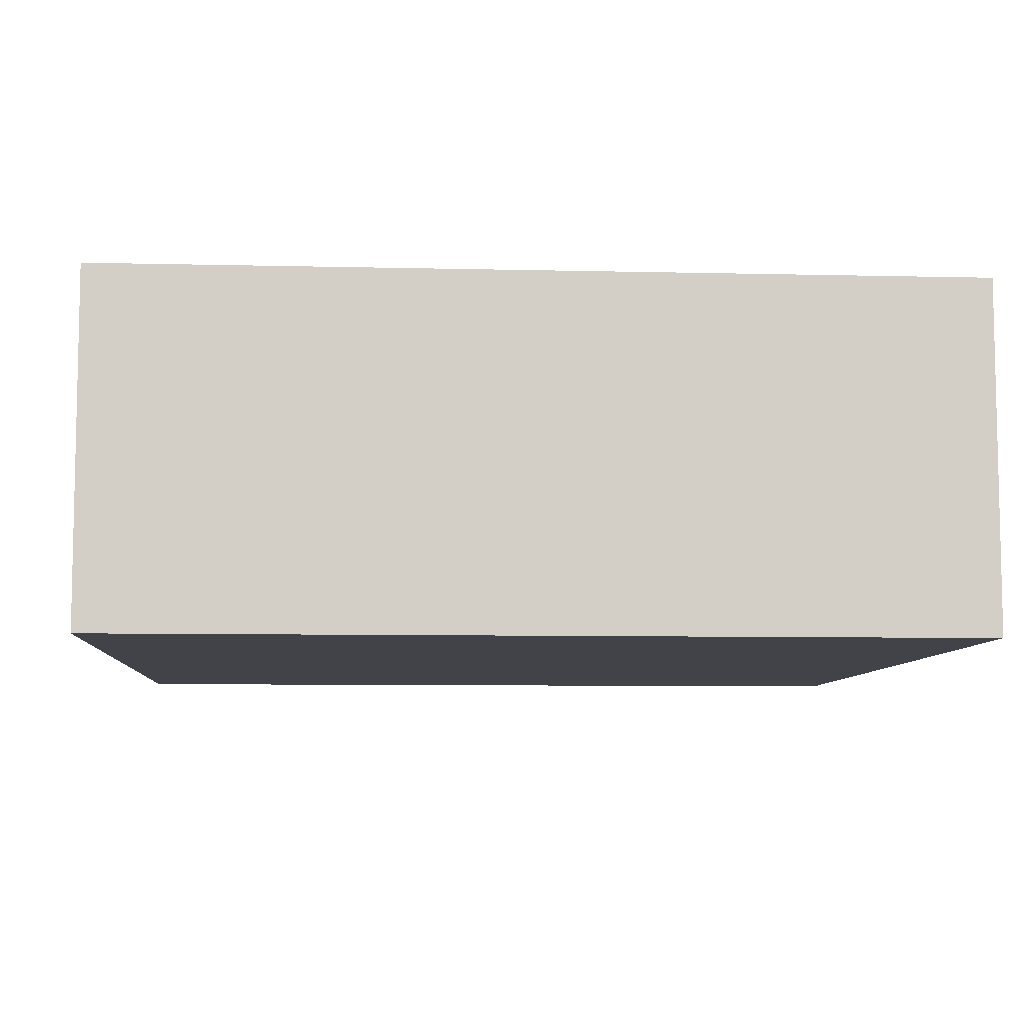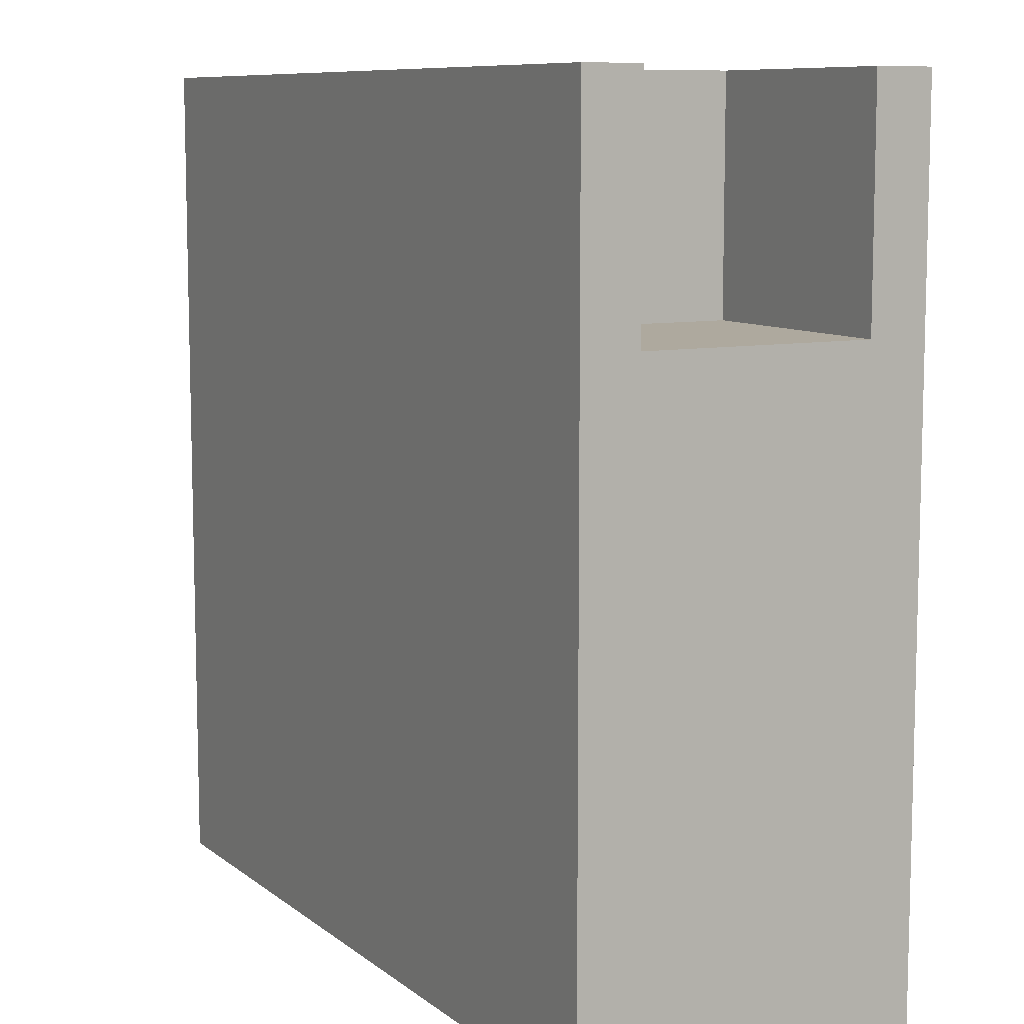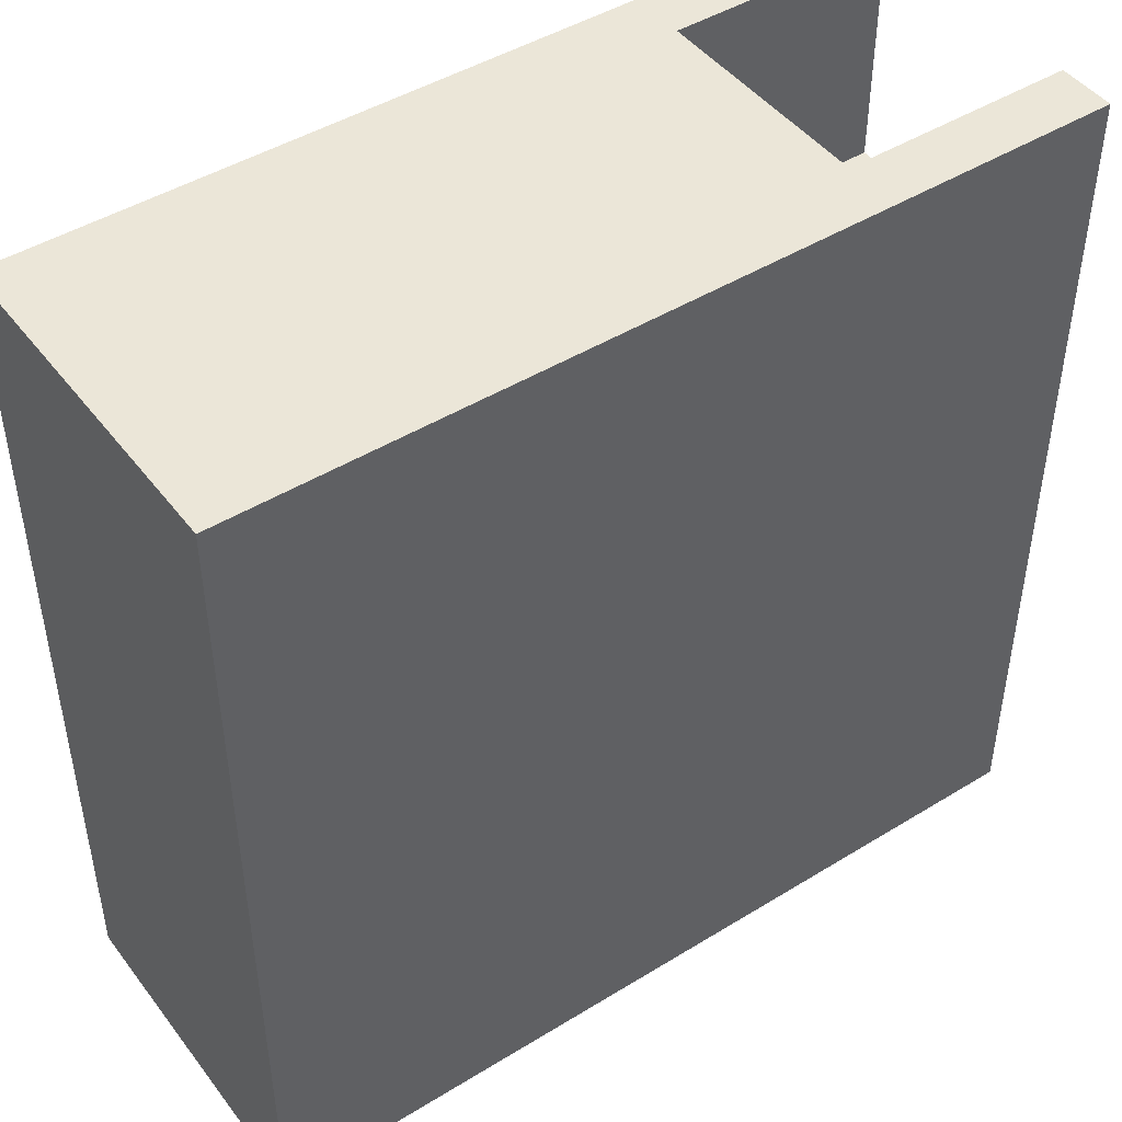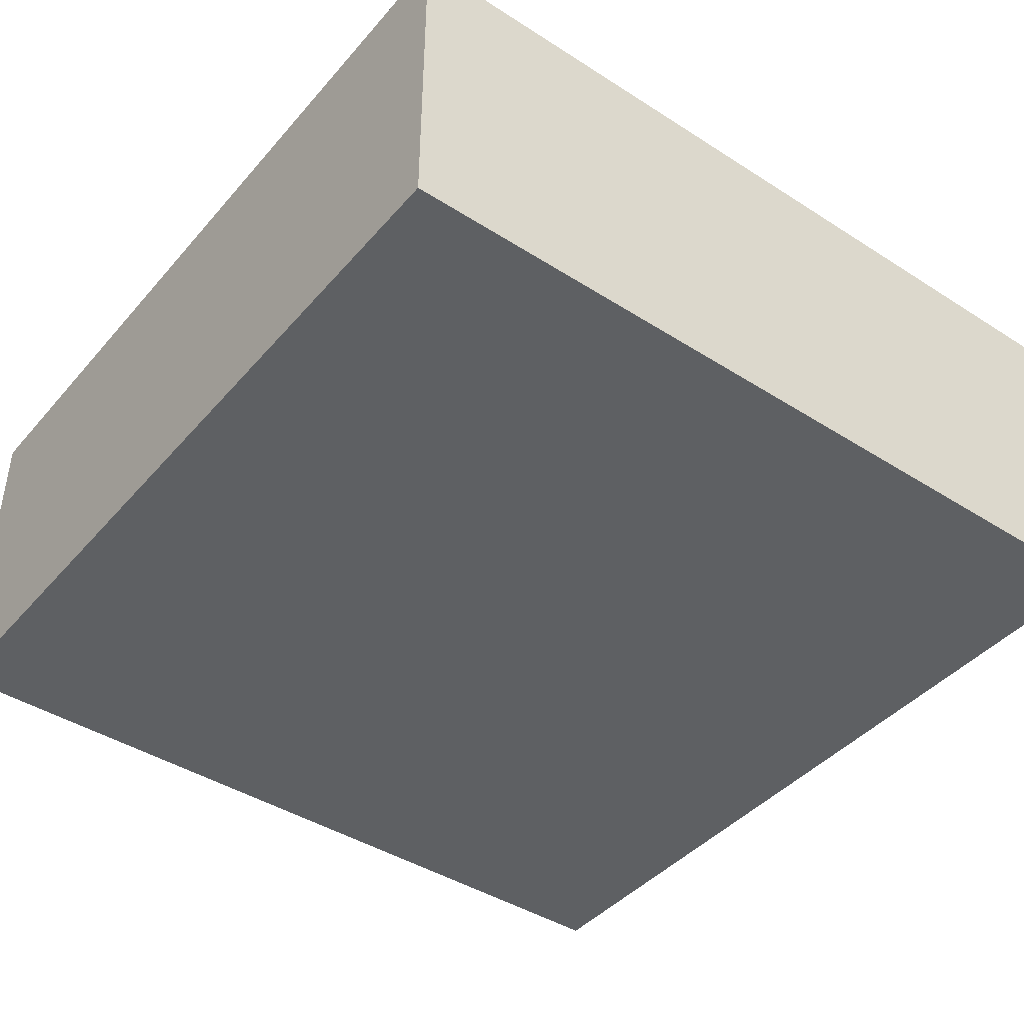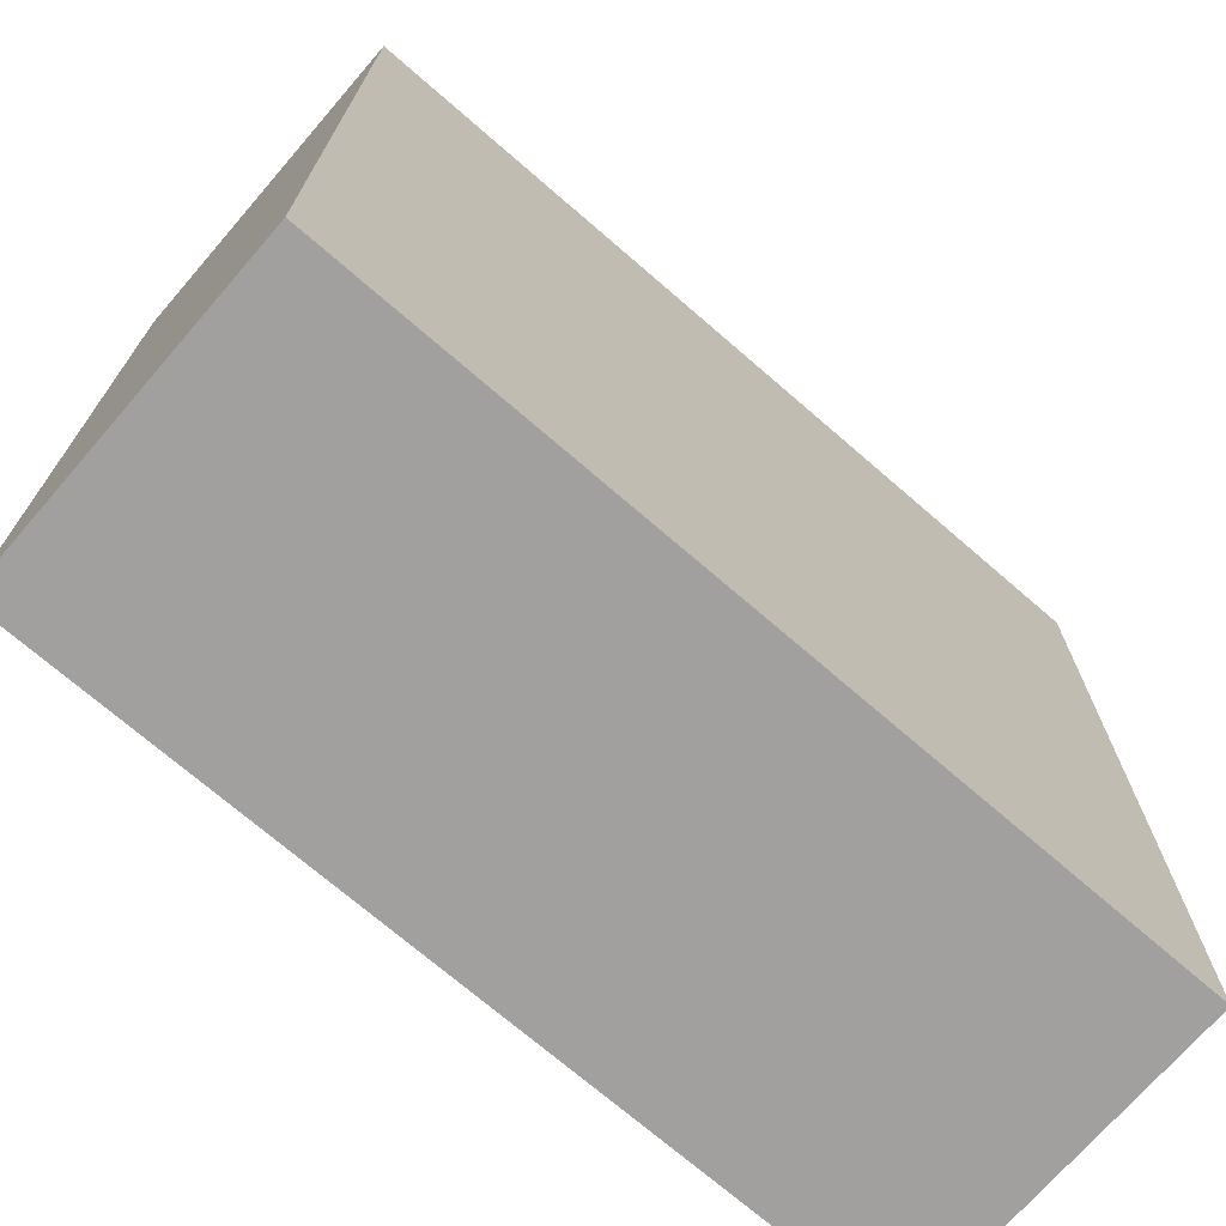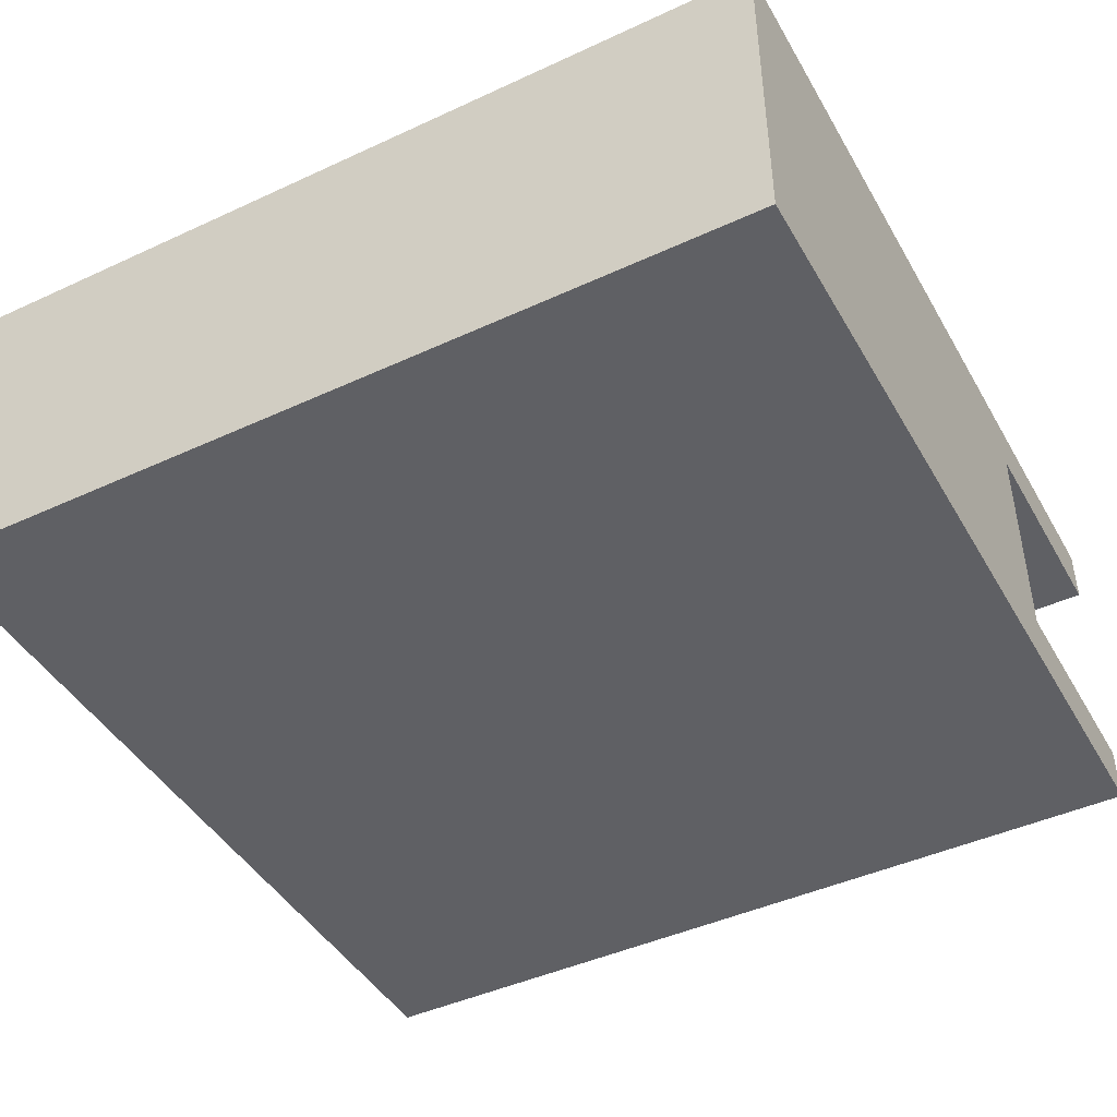
<metadata>
{"format":"obj","ext":"obj","renderer":"f3d","projection":"perspective","resolution":1024,"background":"white","views":[{"elev":-7.6,"azim":86.1,"up":"+Y"},{"elev":9.1,"azim":-118.5,"up":"+Z"},{"elev":46.1,"azim":144.9,"up":"+Z"},{"elev":-42.6,"azim":142.7,"up":"+Y"},{"elev":-71.8,"azim":139.1,"up":"+Z"},{"elev":-44.5,"azim":-151.7,"up":"+Y"}]}
</metadata>
<code>
v -0.5 0.25 0.25
v -0.5 0.25 0.05
v -0.3 0.25 0.05
v -0.3 0.25 0.25
v -0.5 0.25 0.05
v -0.5 0.05 0.05
v -0.3 0.05 0.05
v -0.3 0.25 0.05
v -0.5 0.05 0.05
v -0.5 0.05 0.25
v -0.3 0.05 0.25
v -0.3 0.05 0.05
v -0.3 0.05 0.05
v -0.3 0.05 0.25
v -0.3 0.25 0.25
v -0.3 0.25 0.05
v -0.5 0.05 0.25
v -0.5 0.05 0.05
v -0.5 0.25 0.05
v -0.5 0.25 0.25
v -0.5 0.3 0.25
v -0.5 0.3 -0.5
v -0.5 0 -0.5
v -0.5 0 0.25
v 0.25 0 0.25
v 0.25 0 -0.5
v 0.25 0.3 -0.5
v 0.25 0.3 0.25
v -0.3 0.05 0.25
v -0.5 0.05 0.25
v -0.5 0 0.25
v 0.25 0 0.25
v 0.25 0.3 0.25
v -0.5 0.3 0.25
v -0.5 0.25 0.25
v -0.3 0.25 0.25
v 0.25 0 -0.5
v -0.5 0 -0.5
v -0.5 0.3 -0.5
v 0.25 0.3 -0.5
v 0.25 0.3 -0.5
v -0.5 0.3 -0.5
v -0.5 0.3 0.25
v 0.25 0.3 0.25
v -0.5 0 -0.5
v 0.25 0 -0.5
v 0.25 0 0.25
v -0.5 0 0.25
g 4c1140fe-e2b9-11ea-9be6-54bf646e7e1f
f 1 2 4
f 4 2 3
g 4c149b3a-e2b9-11ea-b504-54bf646e7e1f
f 5 6 8
f 8 6 7
g 4c170b5e-e2b9-11ea-9397-54bf646e7e1f
f 9 10 12
f 12 10 11
g 4c1e34b4-e2b9-11ea-8ec9-54bf646e7e1f
f 13 14 16
f 16 14 15
g 4bb69740-e2b9-11ea-a353-54bf646e7e1f
f 17 18 24
f 24 18 23
f 23 18 19
f 23 19 22
f 22 19 21
f 21 19 20
g 4bb1b6e4-e2b9-11ea-8b8e-54bf646e7e1f
f 25 26 28
f 28 26 27
g 4bb4271a-e2b9-11ea-82e3-54bf646e7e1f
f 30 31 29
f 29 31 32
f 29 32 36
f 36 32 33
f 36 33 34
f 34 35 36
g 4bb8e042-e2b9-11ea-8f7a-54bf646e7e1f
f 37 38 40
f 40 38 39
g 4bbb2968-e2b9-11ea-aa2f-54bf646e7e1f
f 42 43 41
f 41 43 44
g 4bbd247a-e2b9-11ea-a2f2-54bf646e7e1f
f 45 46 48
f 48 46 47

</code>
